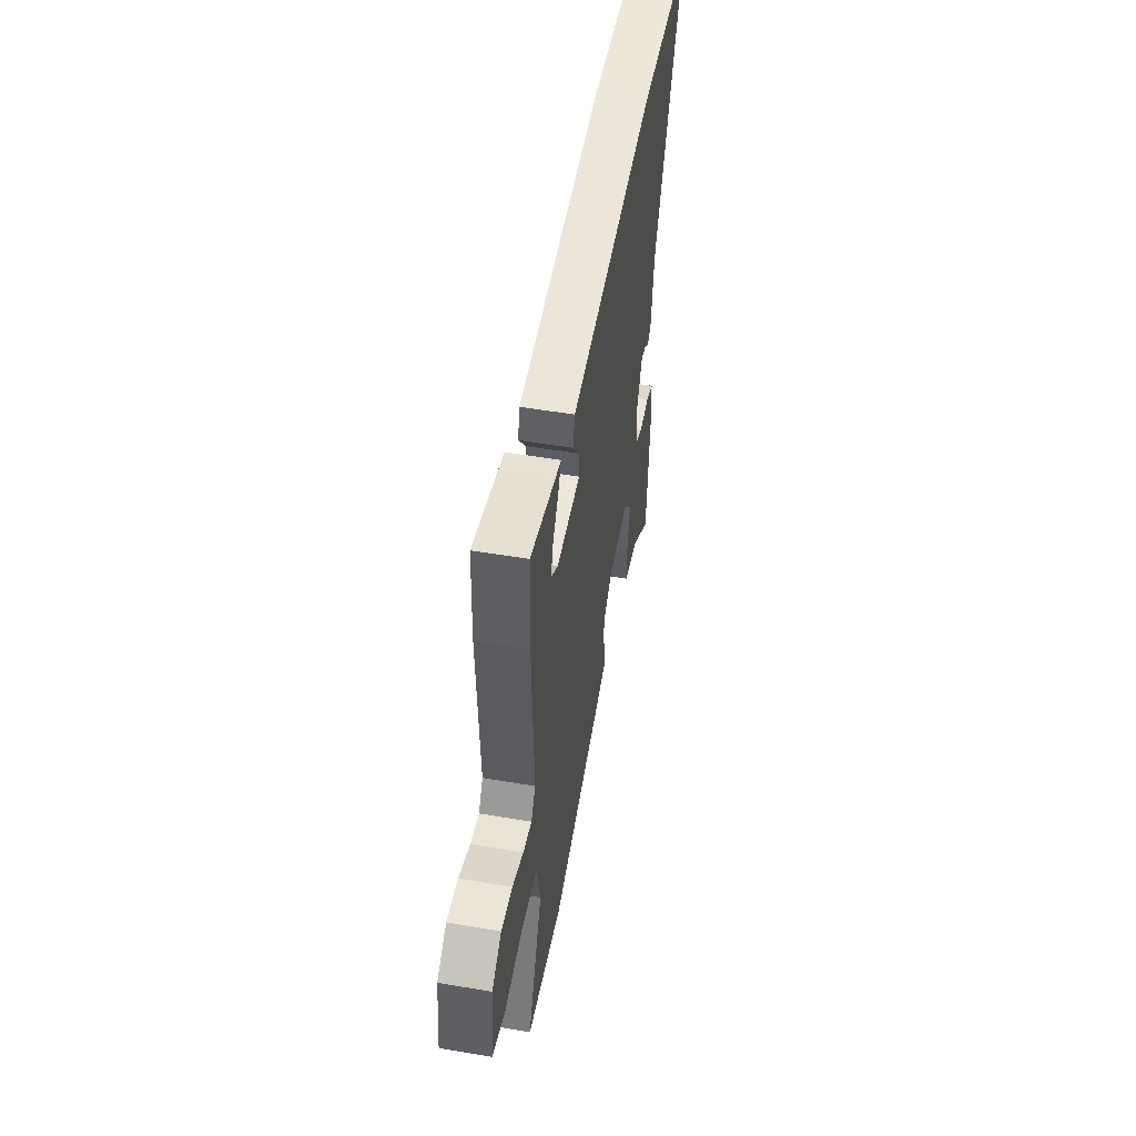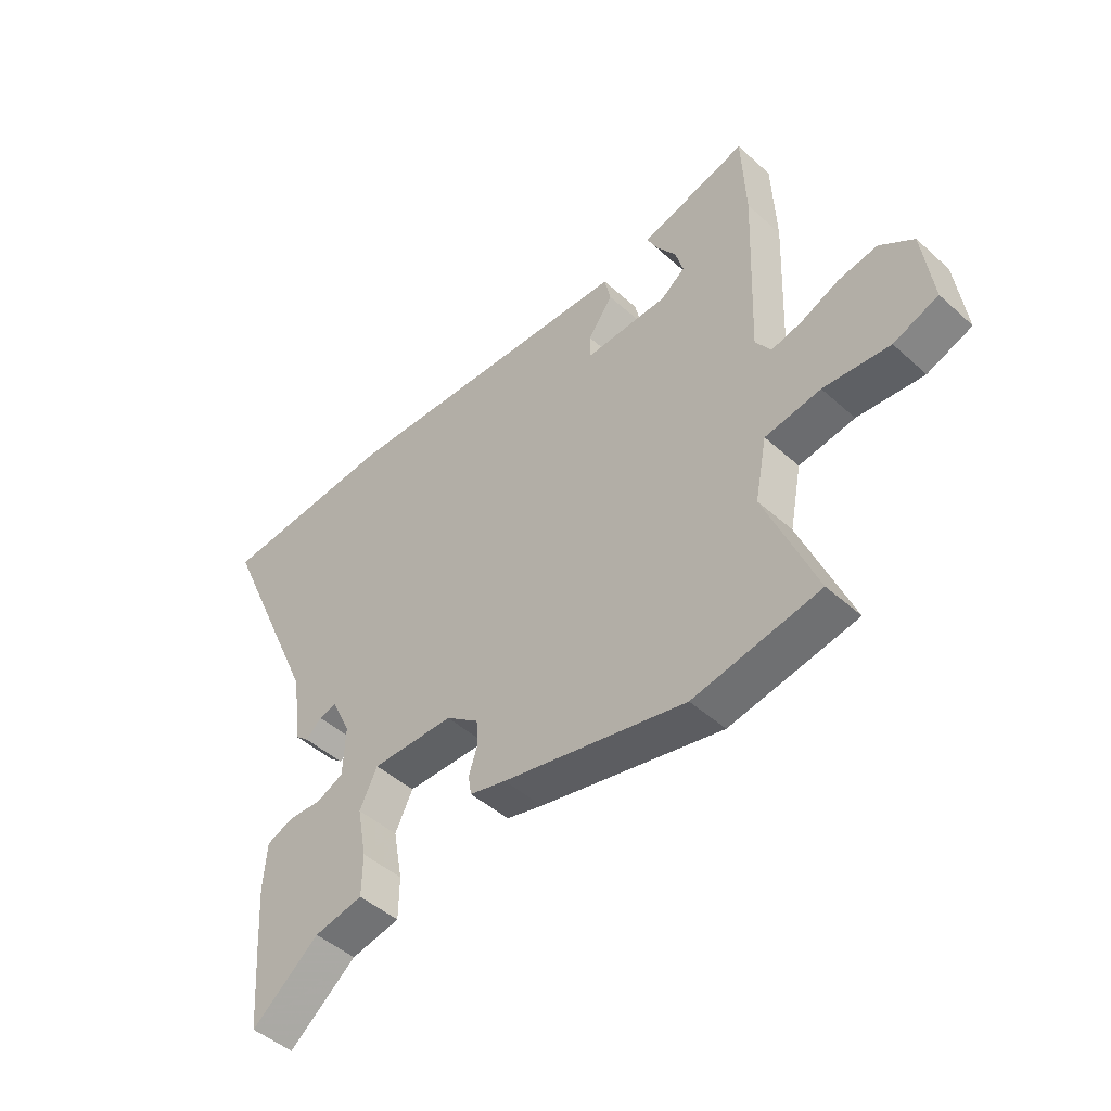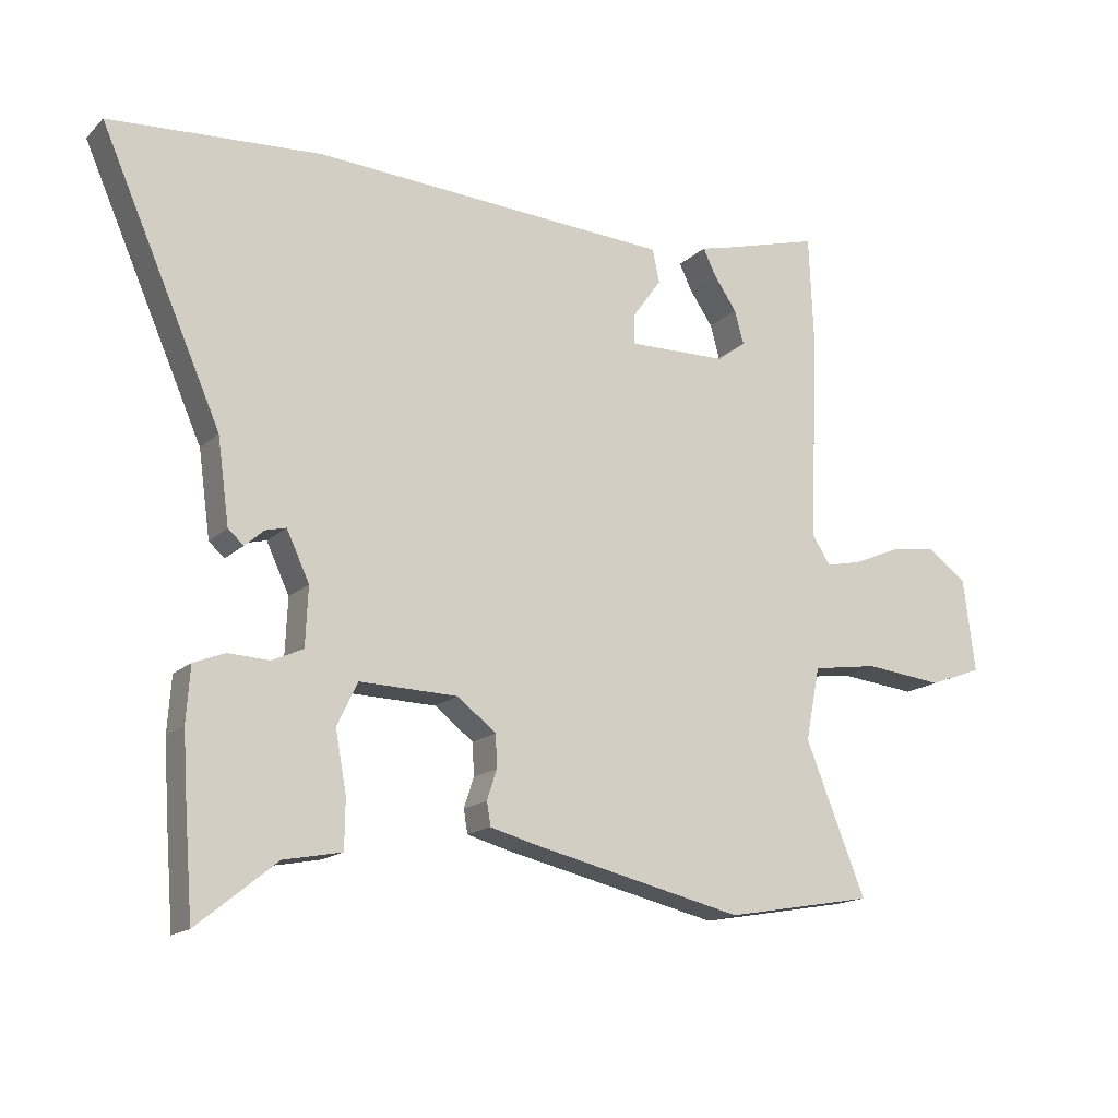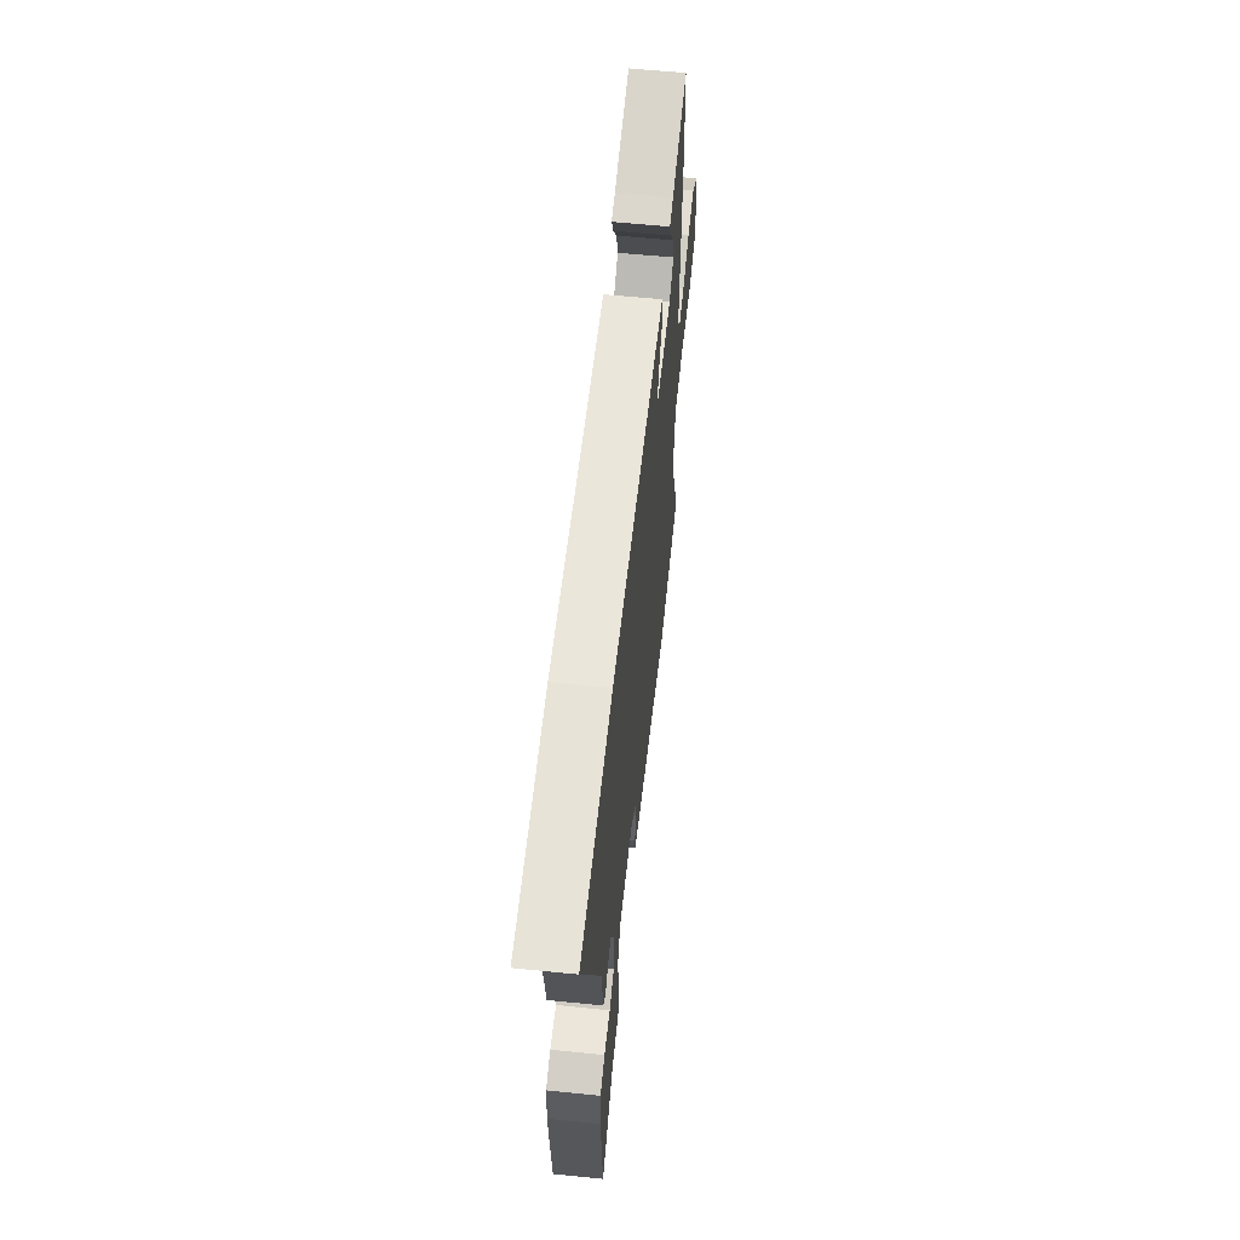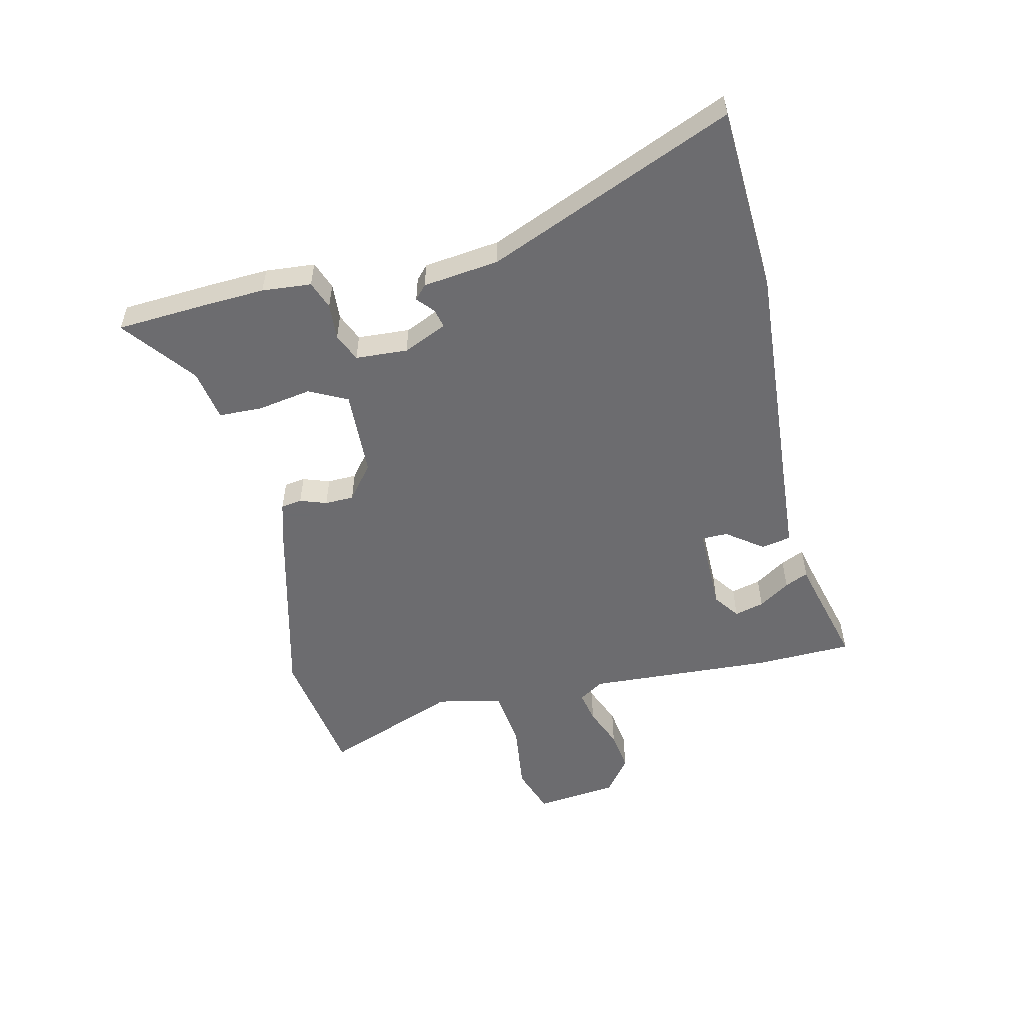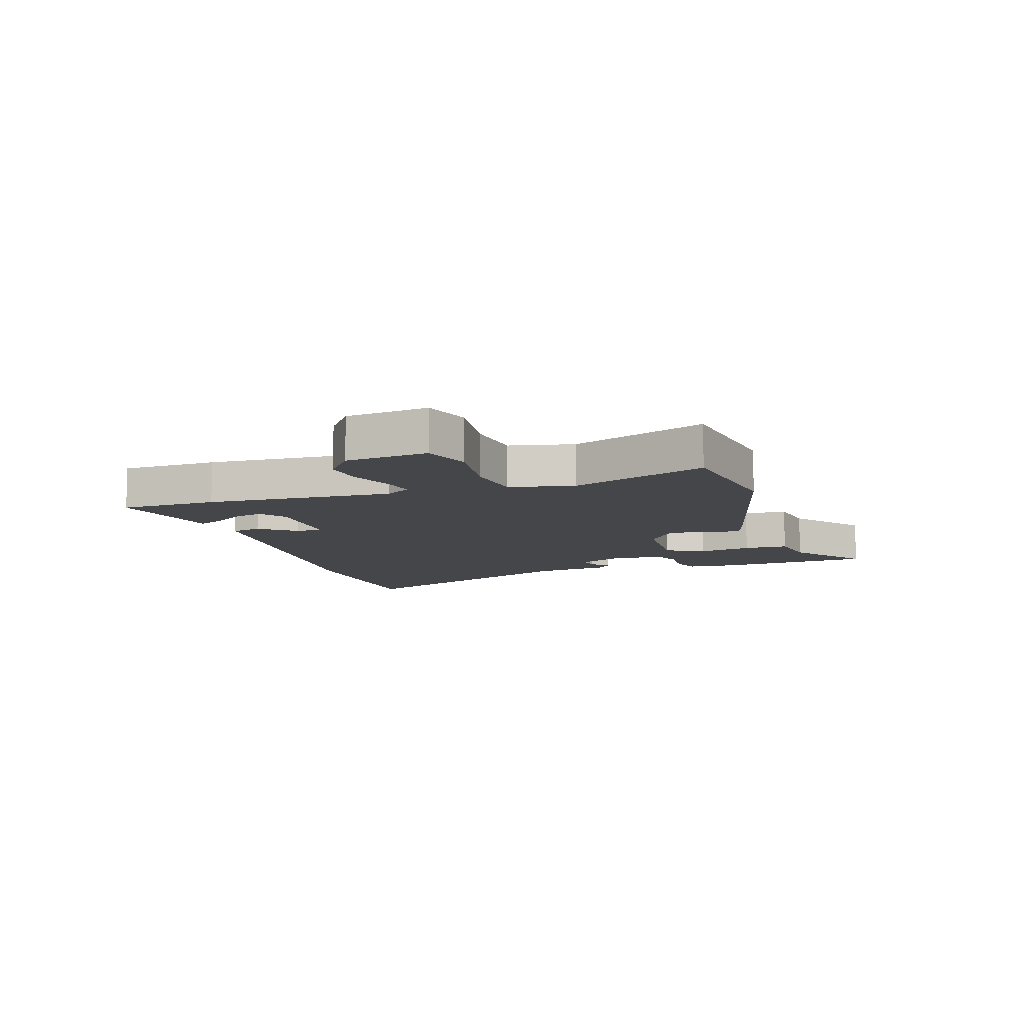
<metadata>
{"format":"obj","ext":"obj","renderer":"f3d","projection":"perspective","resolution":1024,"background":"white","views":[{"elev":52.3,"azim":100.4,"up":"+Z"},{"elev":-47.4,"azim":44.7,"up":"+Z"},{"elev":-15.9,"azim":-29.1,"up":"+Z"},{"elev":58.9,"azim":-84.0,"up":"+Z"},{"elev":-53.8,"azim":-77.8,"up":"+Y"},{"elev":-9.8,"azim":106.8,"up":"+Y"}]}
</metadata>
<code>
v 0.498 0.07 0.551
v 0.505 0.07 0.384
v 0.492 0.07 0.063
v 0.52 0.07 0.02
v 0.575 0.07 0.032
v 0.645 0.07 0.062
v 0.716 0.07 0.073
v 0.777 0.07 0.028
v 0.795 0.07 -0.114
v 0.714 0.07 -0.144
v 0.594 0.07 -0.131
v 0.493 0.07 -0.146
v 0.471 0.07 -0.258
v 0.563 0.07 -0.489
v 0.335 0.07 -0.529
v 0.004 0.07 -0.452
v -0.062 0.07 -0.434
v -0.068 0.07 -0.398
v -0.053 0.07 -0.352
v -0.055 0.07 -0.302
v -0.115 0.07 -0.256
v -0.265 0.07 -0.252
v -0.297 0.07 -0.318
v -0.28 0.07 -0.41
v -0.281 0.07 -0.486
v -0.37 0.07 -0.503
v -0.492 0.07 -0.601
v -0.504 0.07 -0.447
v -0.511 0.07 -0.339
v -0.505 0.07 -0.254
v -0.457 0.07 -0.235
v -0.394 0.07 -0.238
v -0.346 0.07 -0.216
v -0.342 0.07 -0.126
v -0.377 0.07 -0.051
v -0.409 0.07 -0.059
v -0.438 0.07 -0.085
v -0.462 0.07 -0.064
v -0.48 0.07 0.067
v -0.665 0.07 0.489
v -0.341 0.07 0.51
v 0.039 0.07 0.487
v 0.209 0.07 0.477
v 0.22 0.07 0.426
v 0.175 0.07 0.363
v 0.176 0.07 0.318
v 0.327 0.07 0.321
v 0.371 0.07 0.354
v 0.357 0.07 0.405
v 0.321 0.07 0.458
v 0.302 0.07 0.498
v 0.339 0.07 0.507
v 0.498 0 0.551
v 0.505 0 0.384
v 0.492 0 0.063
v 0.52 0 0.02
v 0.575 0 0.032
v 0.645 0 0.062
v 0.716 0 0.073
v 0.777 0 0.028
v 0.795 0 -0.114
v 0.714 0 -0.144
v 0.594 0 -0.131
v 0.493 0 -0.146
v 0.471 0 -0.258
v 0.563 0 -0.489
v 0.335 0 -0.529
v 0.004 0 -0.452
v -0.062 0 -0.434
v -0.068 0 -0.398
v -0.053 0 -0.352
v -0.055 0 -0.302
v -0.115 0 -0.256
v -0.265 0 -0.252
v -0.297 0 -0.318
v -0.28 0 -0.41
v -0.281 0 -0.486
v -0.37 0 -0.503
v -0.492 0 -0.601
v -0.504 0 -0.447
v -0.511 0 -0.339
v -0.505 0 -0.254
v -0.457 0 -0.235
v -0.394 0 -0.238
v -0.346 0 -0.216
v -0.342 0 -0.126
v -0.377 0 -0.051
v -0.409 0 -0.059
v -0.438 0 -0.085
v -0.462 0 -0.064
v -0.48 0 0.067
v -0.665 0 0.489
v -0.341 0 0.51
v 0.039 0 0.487
v 0.209 0 0.477
v 0.22 0 0.426
v 0.175 0 0.363
v 0.176 0 0.318
v 0.327 0 0.321
v 0.371 0 0.354
v 0.357 0 0.405
v 0.321 0 0.458
v 0.302 0 0.498
v 0.339 0 0.507
f 49 50 51 52
f 48 49 52 1
f 42 43 44 45
f 42 45 46
f 39 40 41 42
f 39 42 46
f 36 37 38 39
f 35 36 39 46
f 34 35 46 47
f 29 30 31 32
f 29 32 33
f 26 27 28 29
f 26 29 33
f 23 24 25 26
f 23 26 33
f 22 23 33 34
f 16 17 18 19
f 16 19 20
f 13 14 15 16
f 12 13 16 20
f 8 9 10 11
f 8 11 12
f 5 6 7 8
f 4 5 8 12
f 3 4 12 20
f 48 1 2 3
f 47 48 3 20
f 21 22 34 47
f 20 21 47
f 104 103 102 101
f 53 104 101 100
f 97 96 95 94
f 98 97 94
f 94 93 92 91
f 98 94 91
f 91 90 89 88
f 98 91 88 87
f 99 98 87 86
f 84 83 82 81
f 85 84 81
f 81 80 79 78
f 85 81 78
f 78 77 76 75
f 85 78 75
f 86 85 75 74
f 71 70 69 68
f 72 71 68
f 68 67 66 65
f 72 68 65 64
f 63 62 61 60
f 64 63 60
f 60 59 58 57
f 64 60 57 56
f 72 64 56 55
f 55 54 53 100
f 72 55 100 99
f 99 86 74 73
f 99 73 72
f 1 53 54 2
f 2 54 55 3
f 3 55 56 4
f 4 56 57 5
f 5 57 58 6
f 6 58 59 7
f 7 59 60 8
f 8 60 61 9
f 9 61 62 10
f 10 62 63 11
f 11 63 64 12
f 12 64 65 13
f 13 65 66 14
f 14 66 67 15
f 15 67 68 16
f 16 68 69 17
f 17 69 70 18
f 18 70 71 19
f 19 71 72 20
f 20 72 73 21
f 21 73 74 22
f 22 74 75 23
f 23 75 76 24
f 24 76 77 25
f 25 77 78 26
f 26 78 79 27
f 27 79 80 28
f 28 80 81 29
f 29 81 82 30
f 30 82 83 31
f 31 83 84 32
f 32 84 85 33
f 33 85 86 34
f 34 86 87 35
f 35 87 88 36
f 36 88 89 37
f 37 89 90 38
f 38 90 91 39
f 39 91 92 40
f 40 92 93 41
f 41 93 94 42
f 42 94 95 43
f 43 95 96 44
f 44 96 97 45
f 45 97 98 46
f 46 98 99 47
f 47 99 100 48
f 48 100 101 49
f 49 101 102 50
f 50 102 103 51
f 51 103 104 52
f 52 104 53 1

</code>
